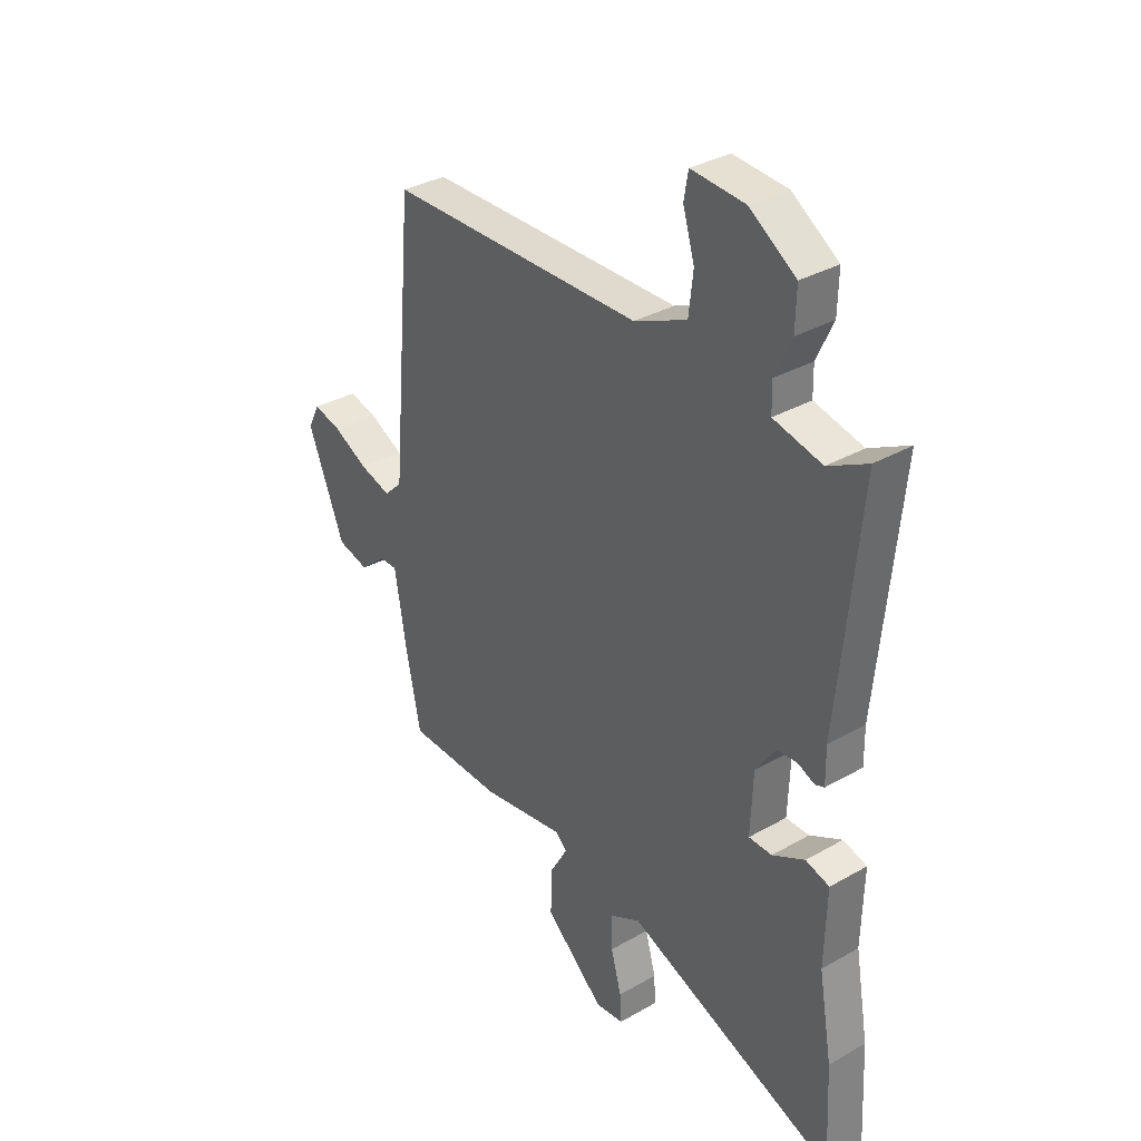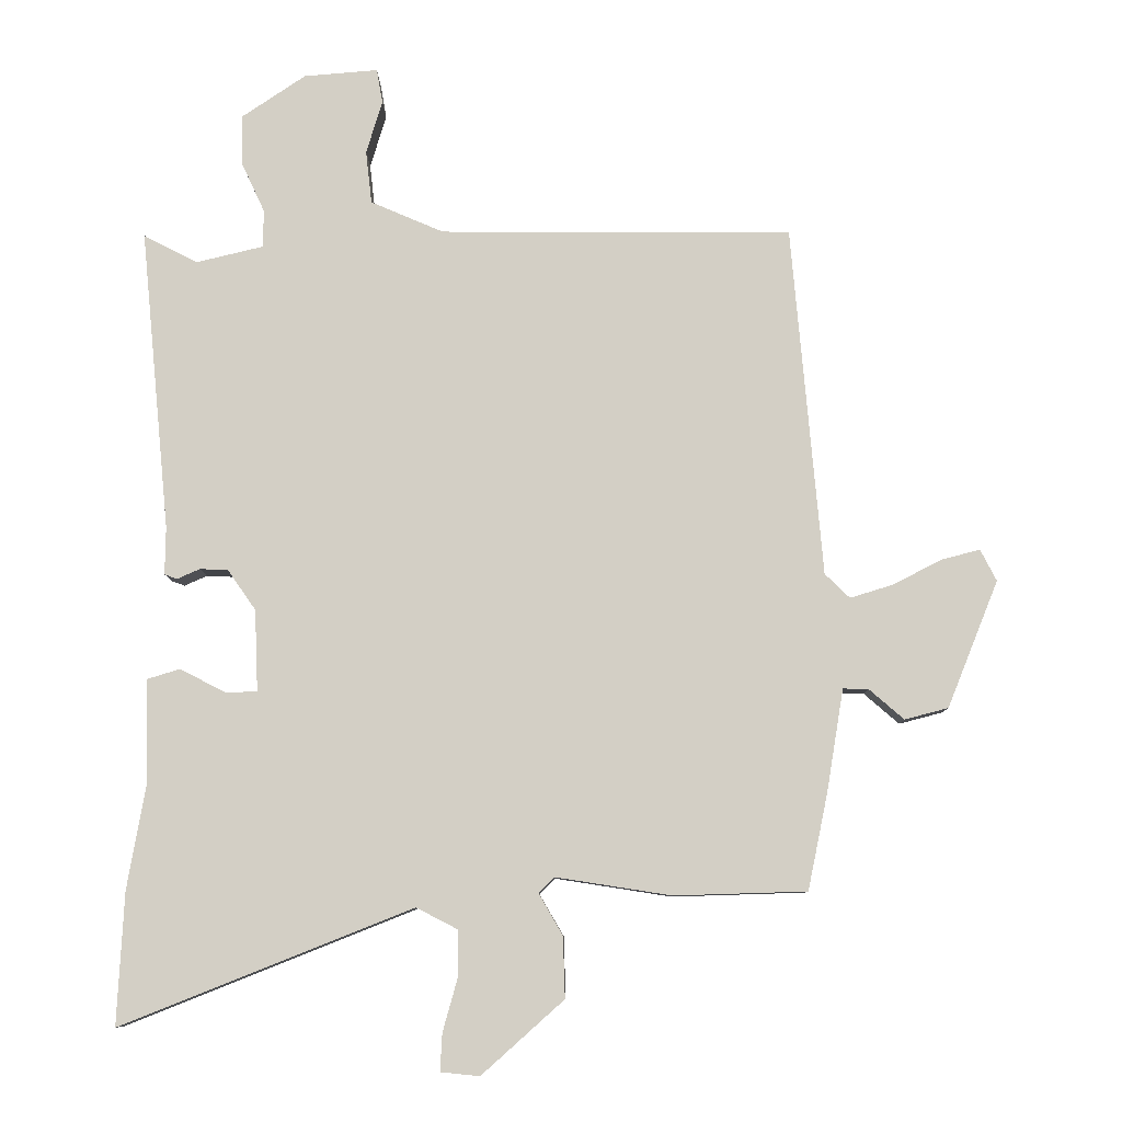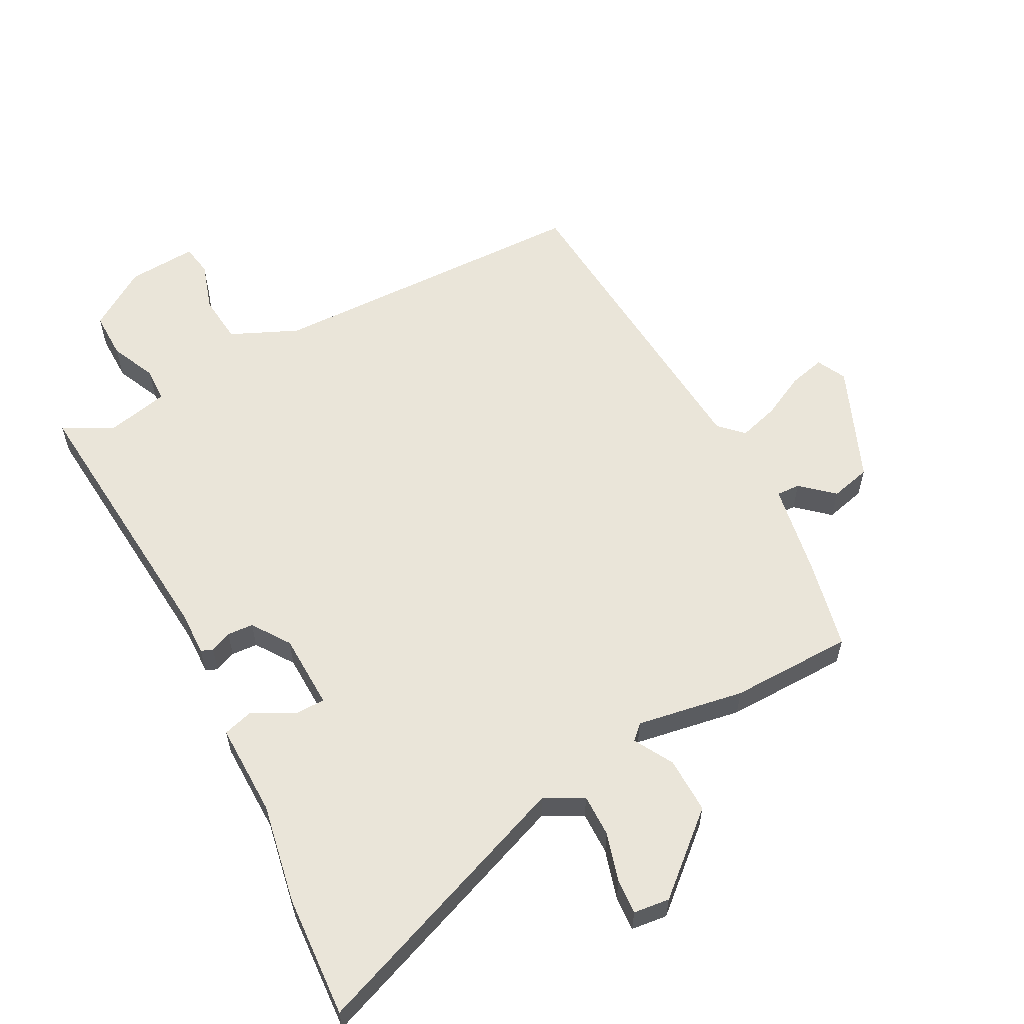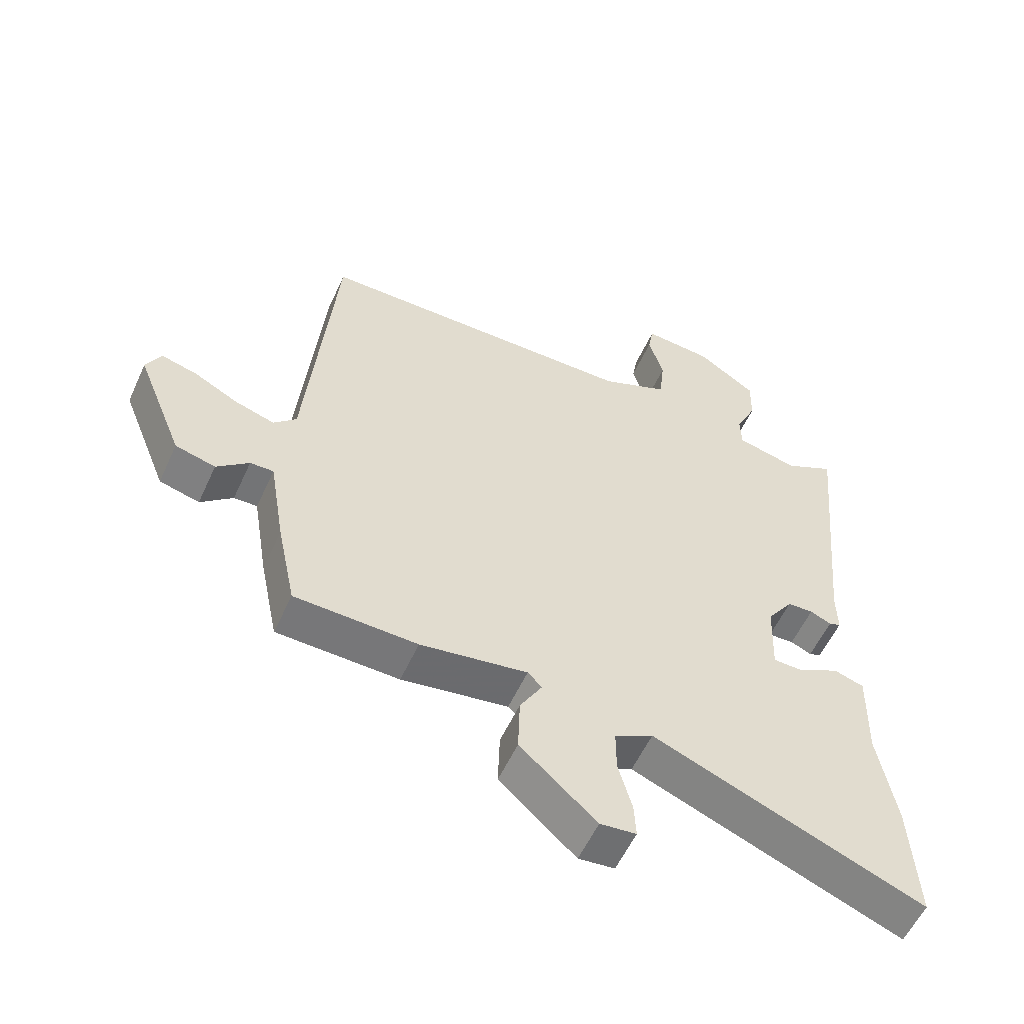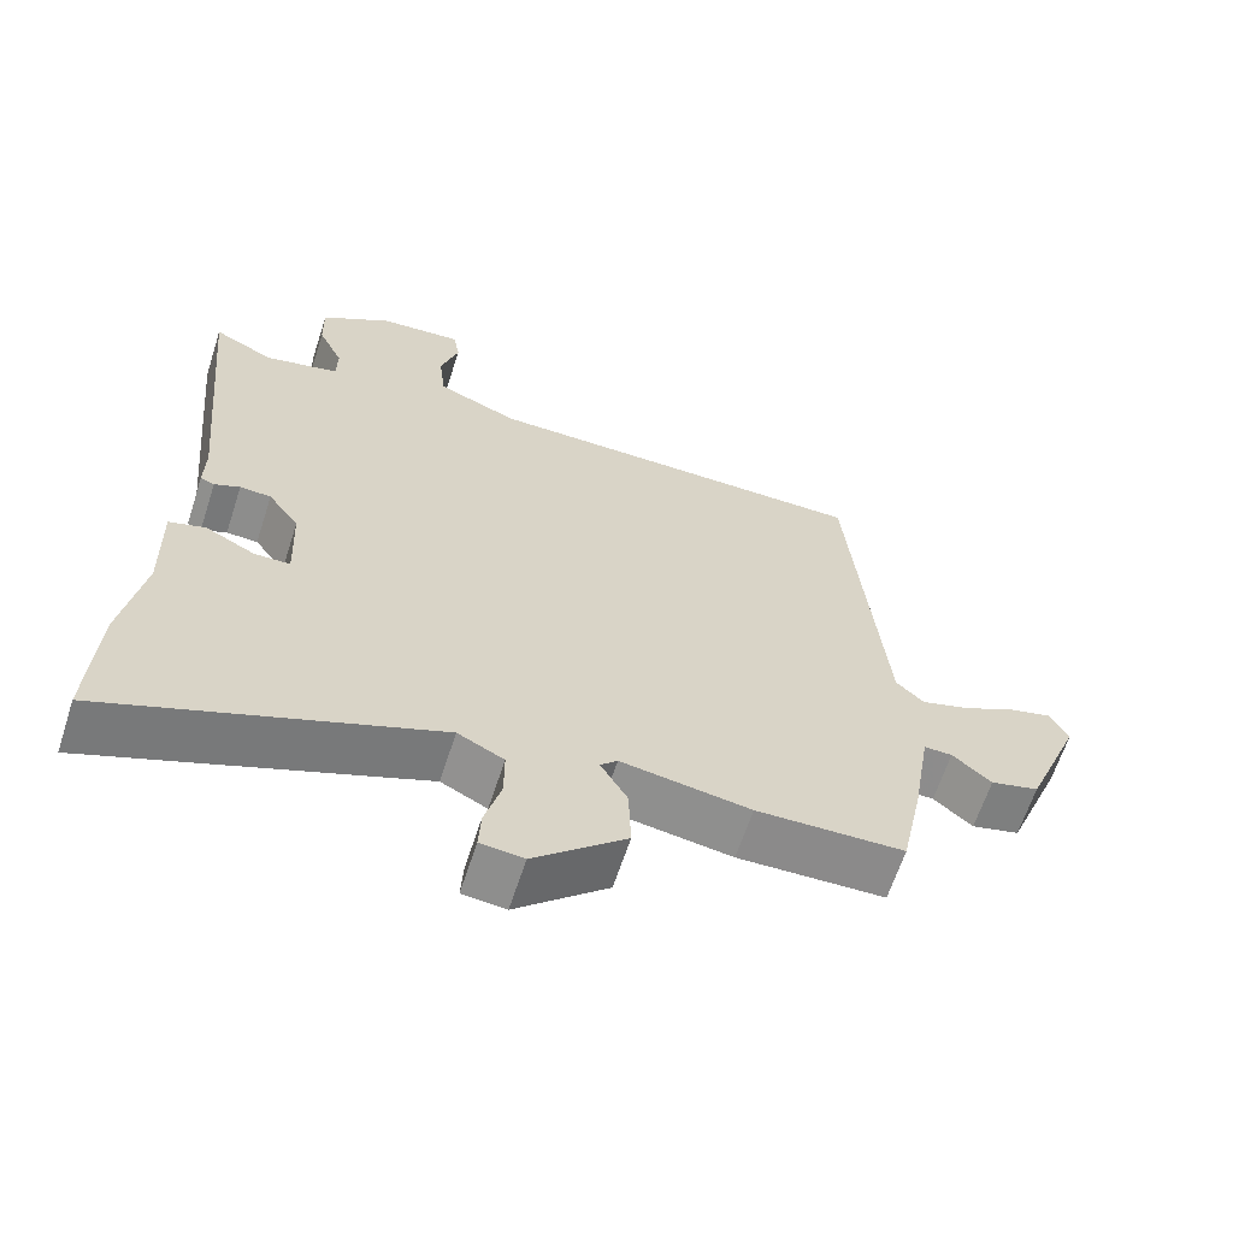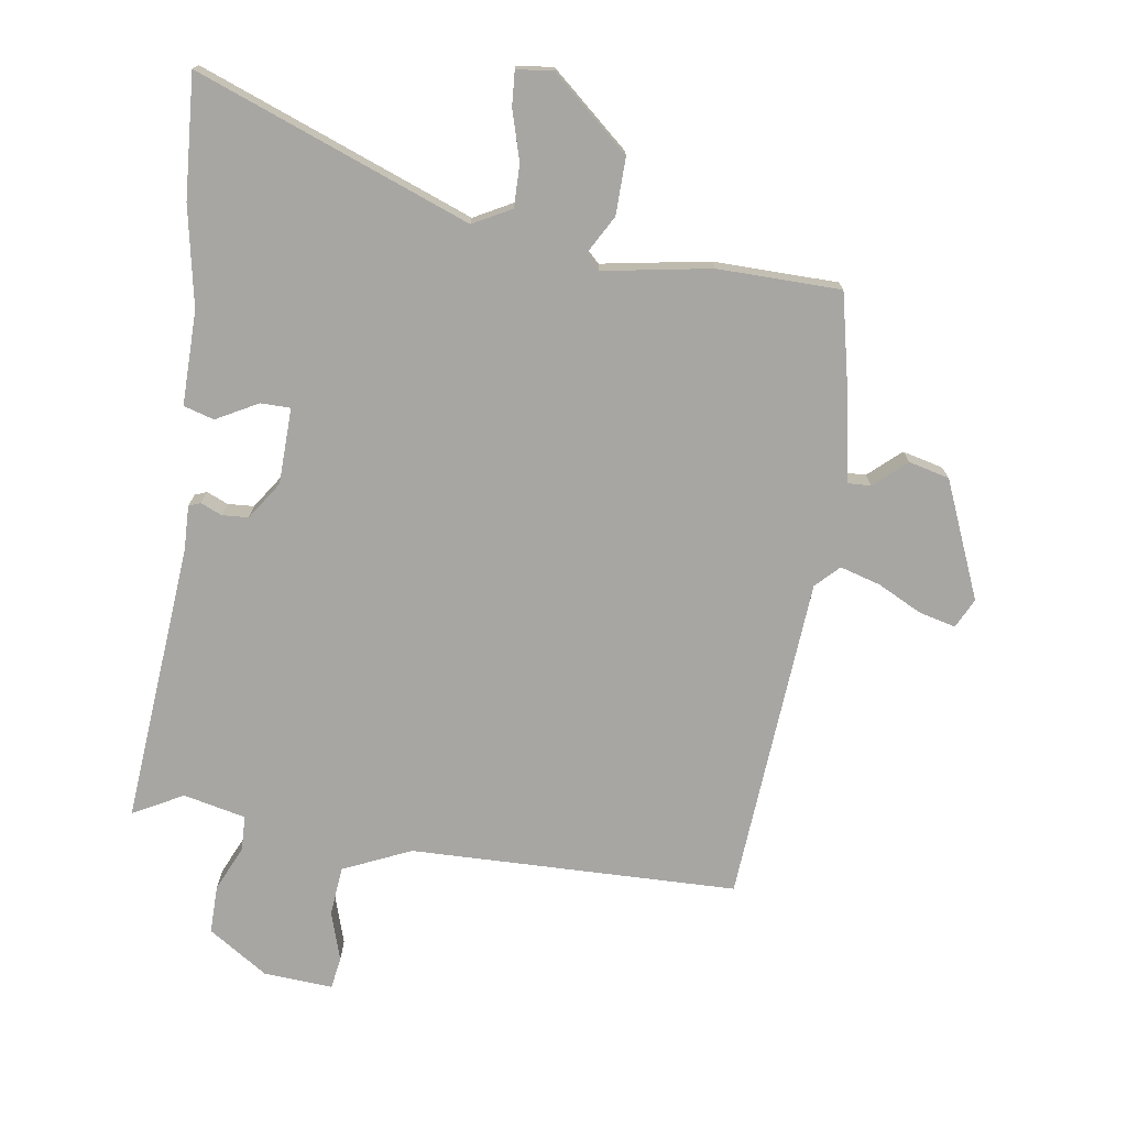
<metadata>
{"format":"obj","ext":"obj","renderer":"f3d","projection":"perspective","resolution":1024,"background":"white","views":[{"elev":33.4,"azim":51.9,"up":"+Z"},{"elev":-8.8,"azim":-179.0,"up":"+Z"},{"elev":58.3,"azim":152.8,"up":"+Y"},{"elev":-56.7,"azim":-24.4,"up":"+Z"},{"elev":-64.0,"azim":162.0,"up":"+Z"},{"elev":-74.1,"azim":172.3,"up":"+Y"}]}
</metadata>
<code>
v 0.5 0.07 -0.497
v 0.51 0.07 -0.694
v 0.074 0.07 -0.521
v 0.012 0.07 -0.553
v 0.012 0.07 -0.622
v 0.034 0.07 -0.701
v 0.037 0.07 -0.757
v -0.021 0.07 -0.763
v -0.144 0.07 -0.653
v -0.141 0.07 -0.562
v -0.105 0.07 -0.5
v -0.128 0.07 -0.477
v -0.301 0.07 -0.504
v -0.499 0.07 -0.498
v -0.529 0.07 -0.353
v -0.554 0.07 -0.201
v -0.592 0.07 -0.202
v -0.644 0.07 -0.247
v -0.709 0.07 -0.23
v -0.785 0.07 -0.041
v -0.761 0.07 0.006
v -0.703 0.07 -0.009
v -0.632 0.07 -0.046
v -0.567 0.07 -0.066
v -0.53 0.07 -0.03
v -0.484 0.07 0.494
v 0.042 0.07 0.498
v 0.151 0.07 0.545
v 0.16 0.07 0.624
v 0.136 0.07 0.704
v 0.145 0.07 0.755
v 0.256 0.07 0.746
v 0.351 0.07 0.682
v 0.349 0.07 0.605
v 0.315 0.07 0.532
v 0.316 0.07 0.476
v 0.416 0.07 0.452
v 0.497 0.07 0.494
v 0.453 0.07 0.043
v 0.454 0.07 -0.028
v 0.435 0.07 -0.035
v 0.401 0.07 -0.02
v 0.359 0.07 -0.022
v 0.317 0.07 -0.082
v 0.312 0.07 -0.204
v 0.36 0.07 -0.205
v 0.427 0.07 -0.17
v 0.476 0.07 -0.185
v 0.472 0.07 -0.336
v 0.5 0 -0.497
v 0.51 0 -0.694
v 0.074 0 -0.521
v 0.012 0 -0.553
v 0.012 0 -0.622
v 0.034 0 -0.701
v 0.037 0 -0.757
v -0.021 0 -0.763
v -0.144 0 -0.653
v -0.141 0 -0.562
v -0.105 0 -0.5
v -0.128 0 -0.477
v -0.301 0 -0.504
v -0.499 0 -0.498
v -0.529 0 -0.353
v -0.554 0 -0.201
v -0.592 0 -0.202
v -0.644 0 -0.247
v -0.709 0 -0.23
v -0.785 0 -0.041
v -0.761 0 0.006
v -0.703 0 -0.009
v -0.632 0 -0.046
v -0.567 0 -0.066
v -0.53 0 -0.03
v -0.484 0 0.494
v 0.042 0 0.498
v 0.151 0 0.545
v 0.16 0 0.624
v 0.136 0 0.704
v 0.145 0 0.755
v 0.256 0 0.746
v 0.351 0 0.682
v 0.349 0 0.605
v 0.315 0 0.532
v 0.316 0 0.476
v 0.416 0 0.452
v 0.497 0 0.494
v 0.453 0 0.043
v 0.454 0 -0.028
v 0.435 0 -0.035
v 0.401 0 -0.02
v 0.359 0 -0.022
v 0.317 0 -0.082
v 0.312 0 -0.204
v 0.36 0 -0.205
v 0.427 0 -0.17
v 0.476 0 -0.185
v 0.472 0 -0.336
f 46 47 48 49
f 45 46 49 1
f 39 40 41 42
f 37 38 39 42
f 36 37 42 43
f 32 33 34 35
f 32 35 36
f 29 30 31 32
f 28 29 32 36
f 27 28 36 43
f 25 26 27 43
f 20 21 22 23
f 20 23 24
f 17 18 19 20
f 16 17 20 24
f 12 13 14 15
f 12 15 16 24
f 8 9 10 11
f 6 7 8 11
f 5 6 11
f 4 5 11
f 3 4 11 12
f 45 1 2 3
f 44 45 3 12
f 25 43 44
f 12 24 25 44
f 98 97 96 95
f 50 98 95 94
f 91 90 89 88
f 91 88 87 86
f 92 91 86 85
f 84 83 82 81
f 85 84 81
f 81 80 79 78
f 85 81 78 77
f 92 85 77 76
f 92 76 75 74
f 72 71 70 69
f 73 72 69
f 69 68 67 66
f 73 69 66 65
f 64 63 62 61
f 73 65 64 61
f 60 59 58 57
f 60 57 56 55
f 60 55 54
f 60 54 53
f 61 60 53 52
f 52 51 50 94
f 61 52 94 93
f 93 92 74
f 93 74 73 61
f 1 50 51 2
f 2 51 52 3
f 3 52 53 4
f 4 53 54 5
f 5 54 55 6
f 6 55 56 7
f 7 56 57 8
f 8 57 58 9
f 9 58 59 10
f 10 59 60 11
f 11 60 61 12
f 12 61 62 13
f 13 62 63 14
f 14 63 64 15
f 15 64 65 16
f 16 65 66 17
f 17 66 67 18
f 18 67 68 19
f 19 68 69 20
f 20 69 70 21
f 21 70 71 22
f 22 71 72 23
f 23 72 73 24
f 24 73 74 25
f 25 74 75 26
f 26 75 76 27
f 27 76 77 28
f 28 77 78 29
f 29 78 79 30
f 30 79 80 31
f 31 80 81 32
f 32 81 82 33
f 33 82 83 34
f 34 83 84 35
f 35 84 85 36
f 36 85 86 37
f 37 86 87 38
f 38 87 88 39
f 39 88 89 40
f 40 89 90 41
f 41 90 91 42
f 42 91 92 43
f 43 92 93 44
f 44 93 94 45
f 45 94 95 46
f 46 95 96 47
f 47 96 97 48
f 48 97 98 49
f 49 98 50 1

</code>
